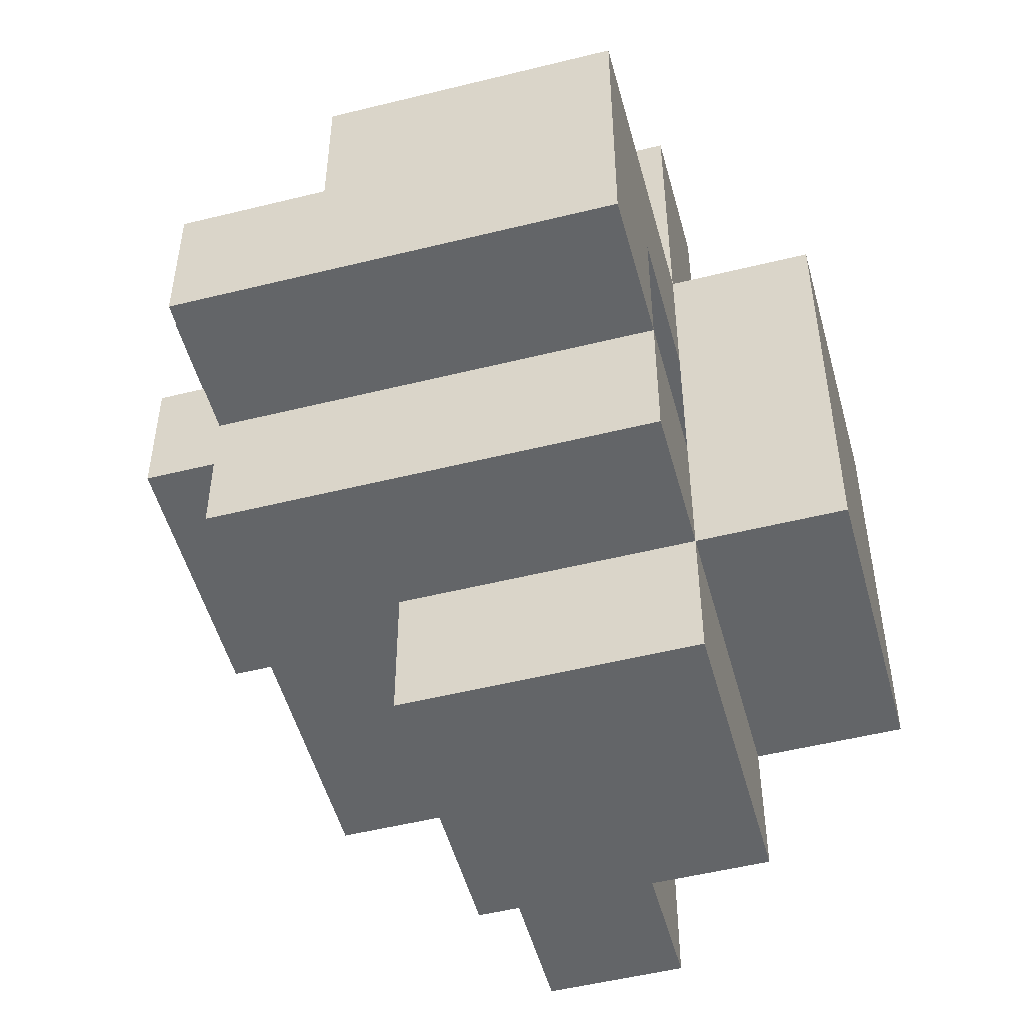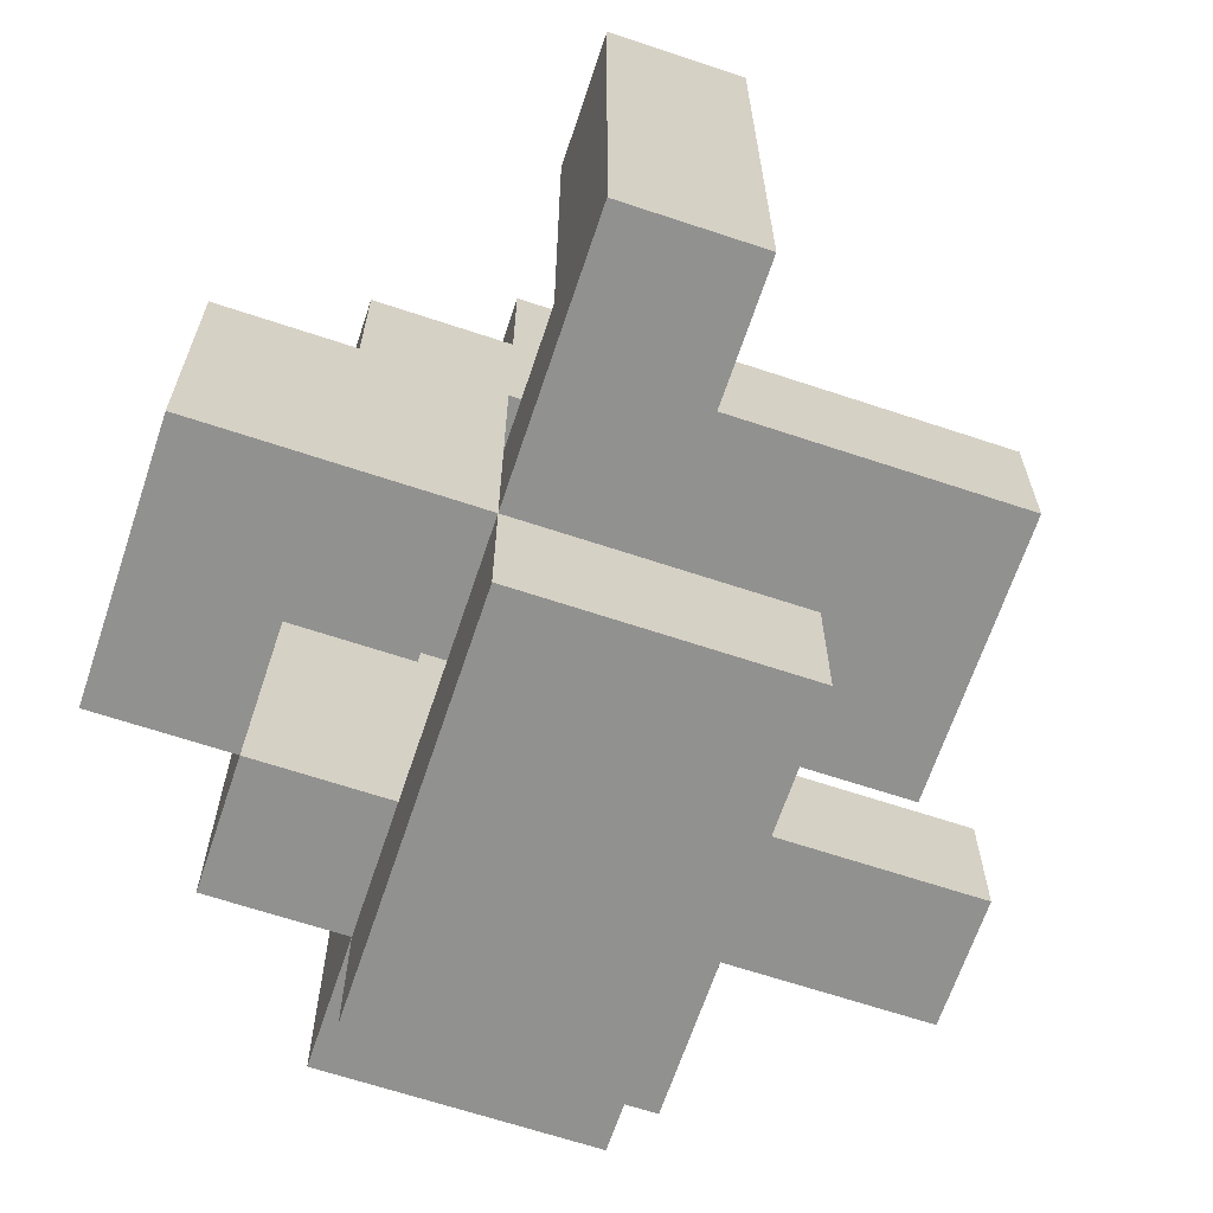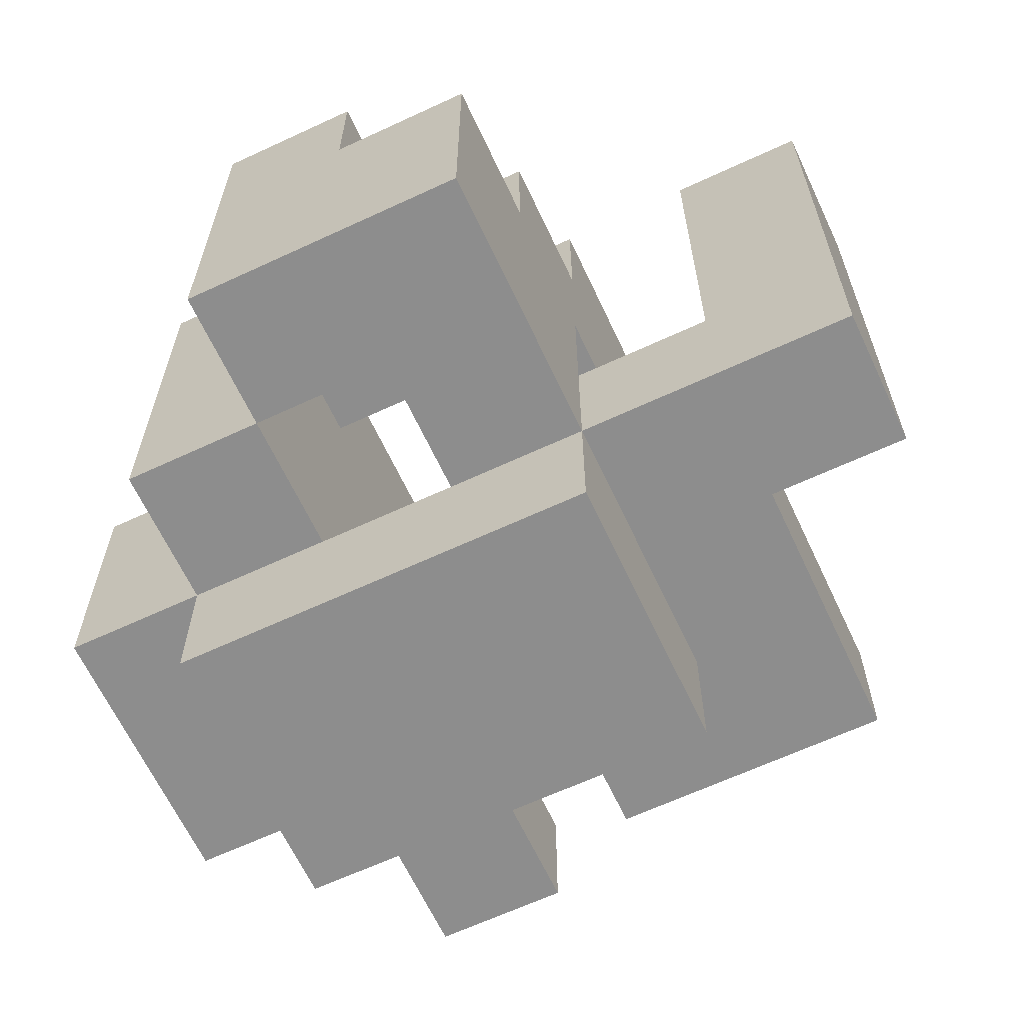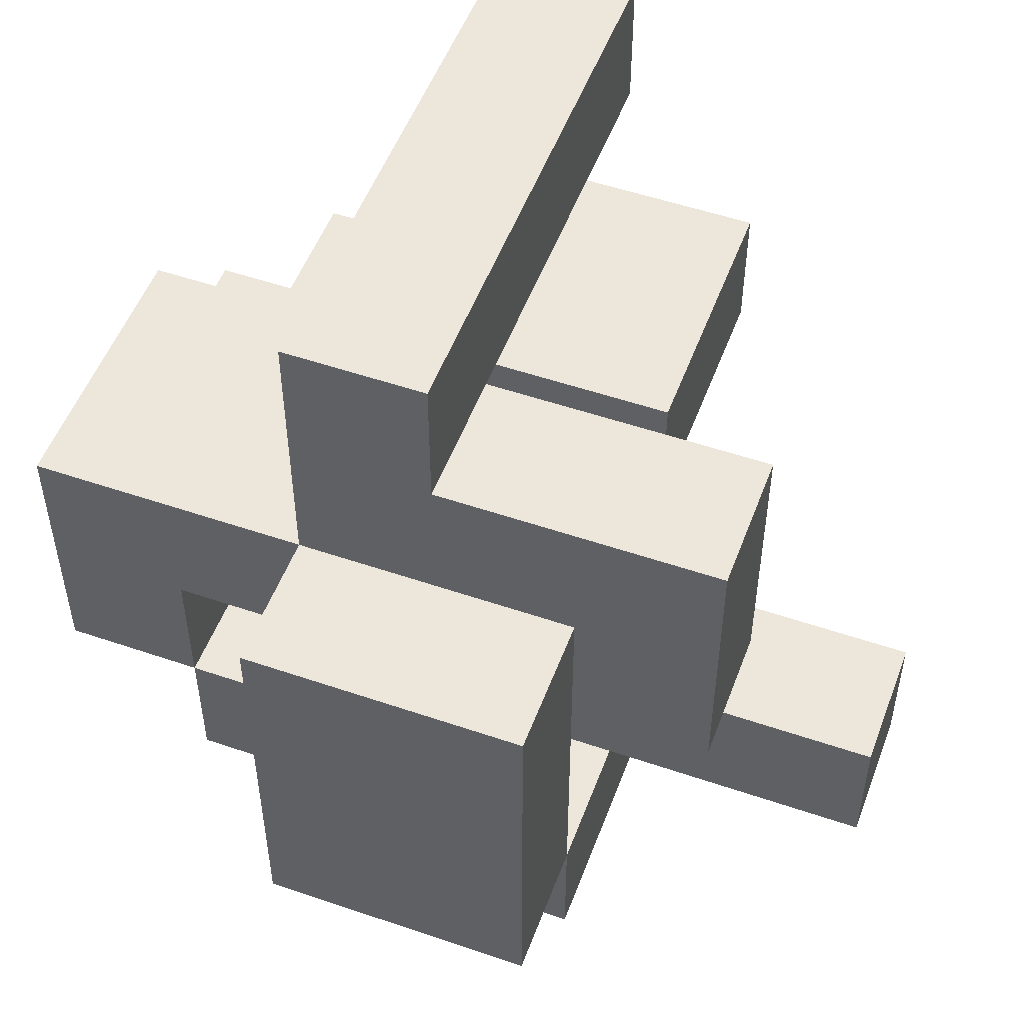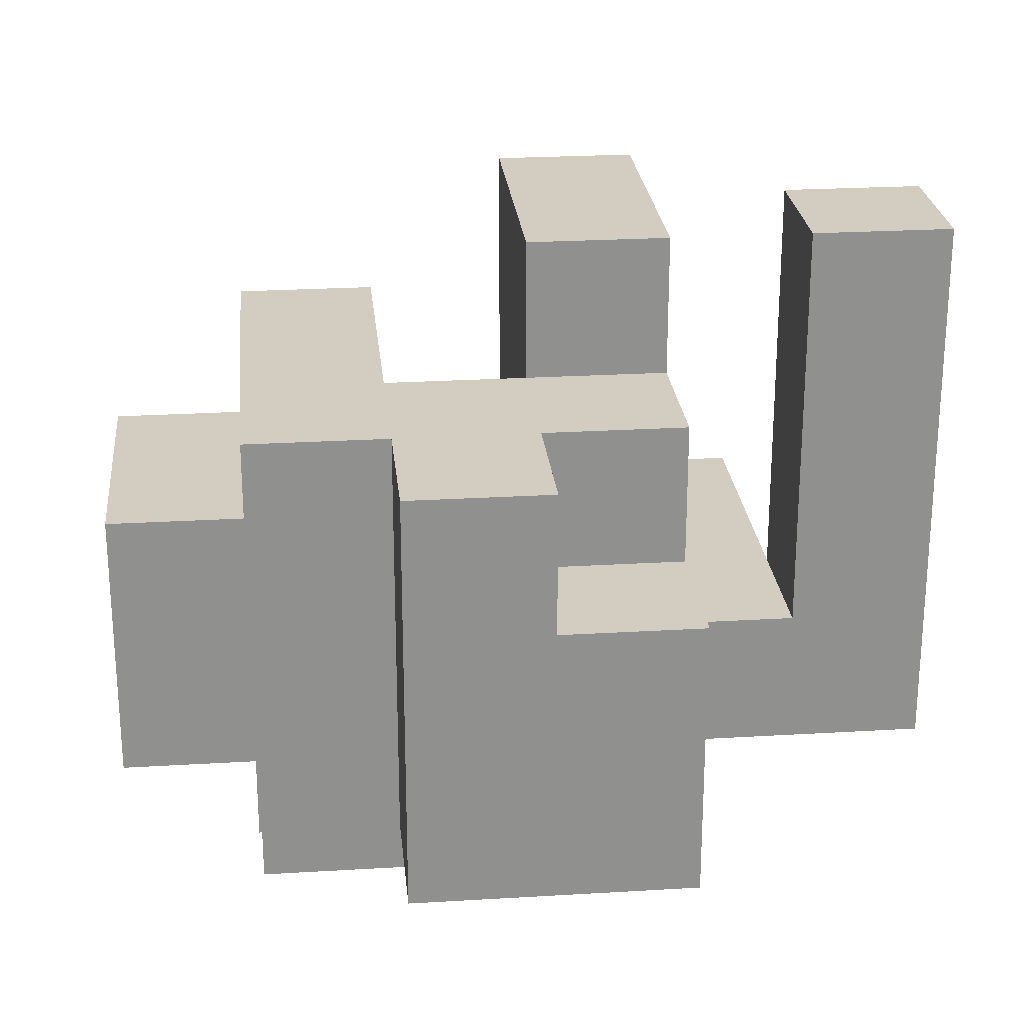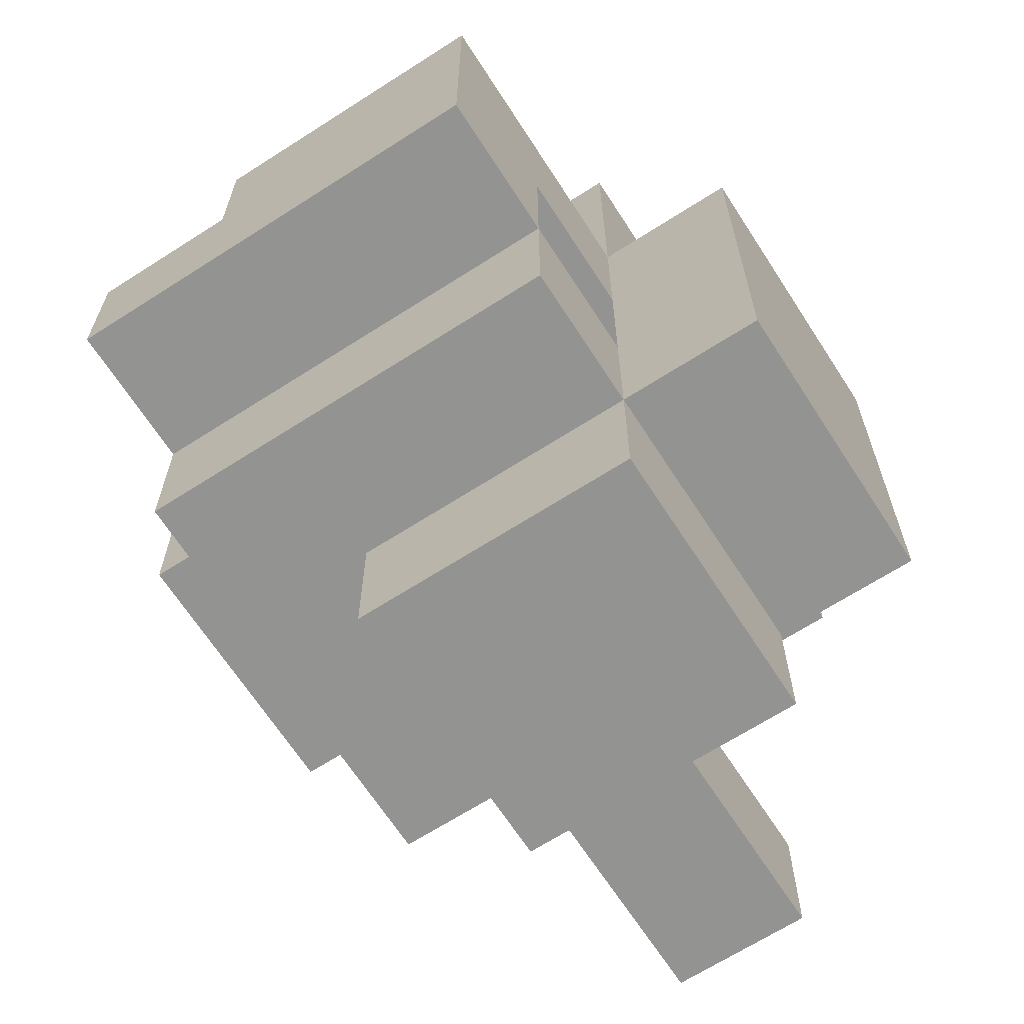
<metadata>
{"format":"obj","ext":"obj","renderer":"f3d","projection":"perspective","resolution":1024,"background":"white","views":[{"elev":-51.4,"azim":105.1,"up":"+Y"},{"elev":-65.9,"azim":161.5,"up":"+Z"},{"elev":-64.6,"azim":115.1,"up":"+Z"},{"elev":52.2,"azim":-159.7,"up":"+Y"},{"elev":24.8,"azim":84.4,"up":"+Z"},{"elev":-66.6,"azim":122.8,"up":"+Y"}]}
</metadata>
<code>
v -0.375 -0.5 -1
v -0.375 -0.5 -0.75
v -0.375 -0.25 -0.75
v -0.375 -0.25 -1
v -0.125 -0.5 -1
v -0.125 -0.5 -0.75
v -0.125 -0.25 -1
v -0.125 -0.25 -0.75
v 0.125 -0.5 -1
v 0.125 -0.25 -1
v 0.125 -0.25 -0.75
v 0.125 -0.5 -0.75
v -0.375 0 -0.75
v -0.375 0 -1
v -0.125 0 -1
v -0.125 0 -0.75
v 0.125 0 -1
v 0.125 0 -0.75
v -0.375 0.25 -0.75
v -0.375 0.25 -1
v -0.125 0.25 -0.75
v -0.125 0.25 -1
v 0.125 0.25 -1
v 0.125 0.25 -0.75
v -0.375 -0.75 -0.75
v -0.375 -0.75 -0.5
v -0.375 -0.5 -0.5
v -0.125 -0.75 -0.75
v -0.125 -0.75 -0.5
v -0.125 -0.5 -0.5
v 0.125 -0.75 -0.75
v 0.125 -0.5 -0.5
v 0.125 -0.75 -0.5
v -0.125 -0.25 -0.5
v 0.125 -0.25 -0.5
v 0.375 -0.5 -0.75
v 0.375 -0.25 -0.75
v 0.375 -0.25 -0.5
v 0.375 -0.5 -0.5
v 0.375 0 -0.5
v 0.375 0 -0.75
v 0.625 -0.25 -0.75
v 0.625 0 -0.75
v 0.625 0 -0.5
v 0.625 -0.25 -0.5
v -0.625 0 -0.75
v -0.625 0 -0.5
v -0.625 0.25 -0.5
v -0.625 0.25 -0.75
v -0.375 0 -0.5
v -0.375 0.25 -0.5
v -0.125 0 -0.5
v -0.125 0.25 -0.5
v 0.125 0 -0.5
v 0.125 0.25 -0.5
v 0.375 0.25 -0.5
v 0.375 0.25 -0.75
v 0.625 0.25 -0.75
v 0.625 0.25 -0.5
v -0.625 0.5 -0.5
v -0.625 0.5 -0.75
v -0.375 0.5 -0.5
v -0.375 0.5 -0.75
v -0.125 0.5 -0.5
v -0.125 0.5 -0.75
v 0.125 0.5 -0.75
v 0.125 0.5 -0.5
v -0.125 0.75 -0.5
v -0.125 0.75 -0.75
v 0.125 0.75 -0.75
v 0.125 0.75 -0.5
v -0.375 -0.75 -0.25
v -0.375 -0.5 -0.25
v -0.125 -0.75 -0.25
v -0.125 -0.5 -0.25
v 0.125 -0.5 -0.25
v 0.125 -0.75 -0.25
v -0.875 -0.5 -0.5
v -0.875 -0.5 -0.25
v -0.875 -0.25 -0.25
v -0.875 -0.25 -0.5
v -0.625 -0.5 -0.5
v -0.625 -0.5 -0.25
v -0.625 -0.25 -0.25
v -0.625 -0.25 -0.5
v -0.375 -0.25 -0.25
v -0.375 -0.25 -0.5
v -0.125 -0.25 -0.25
v 0.125 -0.25 -0.25
v 0.375 -0.25 -0.25
v 0.375 -0.5 -0.25
v 0.375 0 -0.25
v 0.625 0 -0.25
v 0.625 -0.25 -0.25
v 0.125 0 -0.25
v 0.125 0.25 -0.25
v 0.375 0.25 -0.25
v 0.625 0.25 -0.25
v -0.125 0.5 -0.25
v -0.125 0.75 -0.25
v 0.125 0.75 -0.25
v 0.125 0.5 -0.25
v -0.375 -0.5 0
v -0.375 -0.25 0
v -0.125 -0.5 0
v -0.125 -0.25 0
v 0.125 -0.5 0
v 0.125 -0.25 0
v 0.375 -0.25 0
v 0.375 -0.5 0
v 0.125 0 0
v 0.375 0 0
v 0.625 0 0
v 0.625 -0.25 0
v -0.375 0 -0.25
v -0.375 0 0
v -0.375 0.25 0
v -0.375 0.25 -0.25
v -0.125 0 -0.25
v -0.125 0 0
v -0.125 0.25 0
v -0.125 0.25 -0.25
v 0.125 0.25 0
v 0.375 0.25 0
v -0.125 0.5 0
v -0.125 0.75 0
v 0.125 0.75 0
v 0.125 0.5 0
v -0.375 0 0.25
v -0.375 0.25 0.25
v -0.125 0 0.25
v -0.125 0.25 0.25
v 0.125 0.25 0.25
v 0.125 0 0.25
v -0.125 0.5 0.25
v -0.125 0.75 0.25
v 0.125 0.75 0.25
v 0.125 0.5 0.25
f 1 2 3
f 1 3 4
f 1 5 6
f 1 6 2
f 1 4 7
f 1 7 5
f 2 6 8
f 2 8 3
f 9 10 11
f 9 11 12
f 5 9 12
f 5 12 6
f 5 7 10
f 5 10 9
f 4 3 13
f 4 13 14
f 4 14 15
f 4 15 7
f 3 8 16
f 3 16 13
f 10 17 18
f 10 18 11
f 7 15 17
f 7 17 10
f 8 11 18
f 8 18 16
f 14 13 19
f 14 19 20
f 20 19 21
f 20 21 22
f 14 20 22
f 14 22 15
f 17 23 24
f 17 24 18
f 22 21 24
f 22 24 23
f 15 22 23
f 15 23 17
f 25 26 27
f 25 27 2
f 25 28 29
f 25 29 26
f 2 27 30
f 2 30 6
f 25 2 6
f 25 6 28
f 31 12 32
f 31 32 33
f 28 31 33
f 28 33 29
f 28 6 12
f 28 12 31
f 6 30 34
f 6 34 8
f 8 34 35
f 8 35 11
f 36 37 38
f 36 38 39
f 12 36 39
f 12 39 32
f 11 35 38
f 11 38 37
f 12 11 37
f 12 37 36
f 37 38 40
f 37 40 41
f 42 43 44
f 42 44 45
f 37 42 45
f 37 45 38
f 37 41 43
f 37 43 42
f 46 47 48
f 46 48 49
f 46 13 50
f 46 50 47
f 46 49 19
f 46 19 13
f 47 50 51
f 47 51 48
f 13 16 52
f 13 52 50
f 50 52 53
f 50 53 51
f 16 18 54
f 16 54 52
f 52 54 55
f 52 55 53
f 18 41 40
f 18 40 54
f 24 55 56
f 24 56 57
f 18 24 57
f 18 57 41
f 43 58 59
f 43 59 44
f 57 56 59
f 57 59 58
f 41 57 58
f 41 58 43
f 49 48 60
f 49 60 61
f 61 60 62
f 61 62 63
f 49 61 63
f 49 63 19
f 48 51 62
f 48 62 60
f 63 62 64
f 63 64 65
f 19 63 65
f 19 65 21
f 51 53 64
f 51 64 62
f 24 66 67
f 24 67 55
f 21 65 66
f 21 66 24
f 53 55 67
f 53 67 64
f 65 64 68
f 65 68 69
f 66 70 71
f 66 71 67
f 69 68 71
f 69 71 70
f 65 69 70
f 65 70 66
f 26 72 73
f 26 73 27
f 26 29 74
f 26 74 72
f 72 74 75
f 72 75 73
f 33 32 76
f 33 76 77
f 29 33 77
f 29 77 74
f 74 77 76
f 74 76 75
f 78 79 80
f 78 80 81
f 78 82 83
f 78 83 79
f 81 80 84
f 81 84 85
f 78 81 85
f 78 85 82
f 79 83 84
f 79 84 80
f 82 27 73
f 82 73 83
f 85 84 86
f 85 86 87
f 82 85 87
f 82 87 27
f 83 73 86
f 83 86 84
f 87 86 88
f 87 88 34
f 27 87 34
f 27 34 30
f 34 88 89
f 34 89 35
f 39 38 90
f 39 90 91
f 32 39 91
f 32 91 76
f 35 89 90
f 35 90 38
f 38 90 92
f 38 92 40
f 45 44 93
f 45 93 94
f 38 45 94
f 38 94 90
f 54 95 96
f 54 96 55
f 54 40 92
f 54 92 95
f 55 96 97
f 55 97 56
f 44 59 98
f 44 98 93
f 56 97 98
f 56 98 59
f 92 93 98
f 92 98 97
f 64 99 100
f 64 100 68
f 67 71 101
f 67 101 102
f 64 67 102
f 64 102 99
f 68 100 101
f 68 101 71
f 73 103 104
f 73 104 86
f 73 75 105
f 73 105 103
f 86 104 106
f 86 106 88
f 103 105 106
f 103 106 104
f 75 76 107
f 75 107 105
f 88 106 108
f 88 108 89
f 105 107 108
f 105 108 106
f 91 90 109
f 91 109 110
f 76 91 110
f 76 110 107
f 107 110 109
f 107 109 108
f 89 108 111
f 89 111 95
f 89 95 92
f 89 92 90
f 108 109 112
f 108 112 111
f 94 93 113
f 94 113 114
f 90 94 114
f 90 114 109
f 92 112 113
f 92 113 93
f 109 114 113
f 109 113 112
f 115 116 117
f 115 117 118
f 115 119 120
f 115 120 116
f 118 117 121
f 118 121 122
f 115 118 122
f 115 122 119
f 119 95 111
f 119 111 120
f 122 121 123
f 122 123 96
f 119 122 96
f 119 96 95
f 92 97 124
f 92 124 112
f 96 123 124
f 96 124 97
f 111 112 124
f 111 124 123
f 99 125 126
f 99 126 100
f 102 101 127
f 102 127 128
f 99 102 128
f 99 128 125
f 100 126 127
f 100 127 101
f 116 129 130
f 116 130 117
f 116 120 131
f 116 131 129
f 117 130 132
f 117 132 121
f 129 131 132
f 129 132 130
f 111 123 133
f 111 133 134
f 120 111 134
f 120 134 131
f 121 132 133
f 121 133 123
f 131 134 133
f 131 133 132
f 125 135 136
f 125 136 126
f 128 127 137
f 128 137 138
f 125 128 138
f 125 138 135
f 126 136 137
f 126 137 127
f 135 138 137
f 135 137 136

</code>
